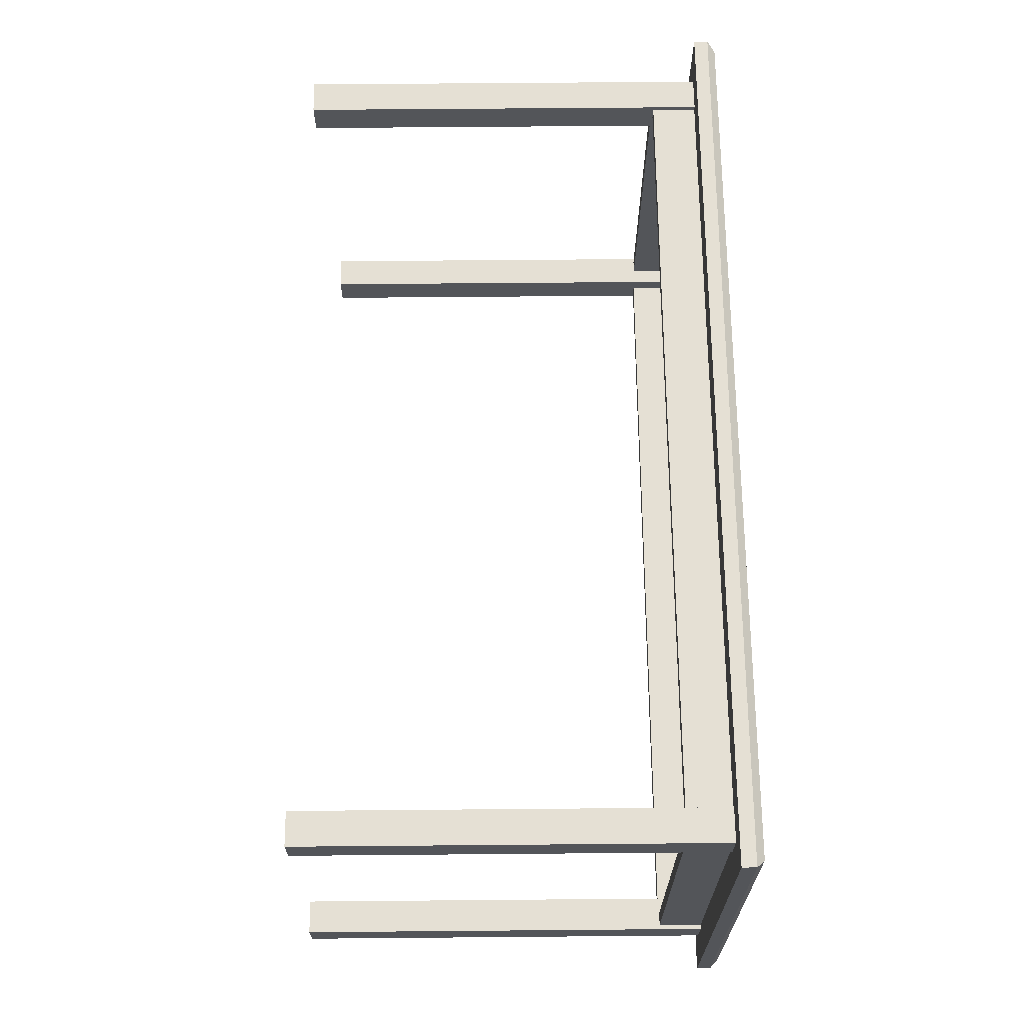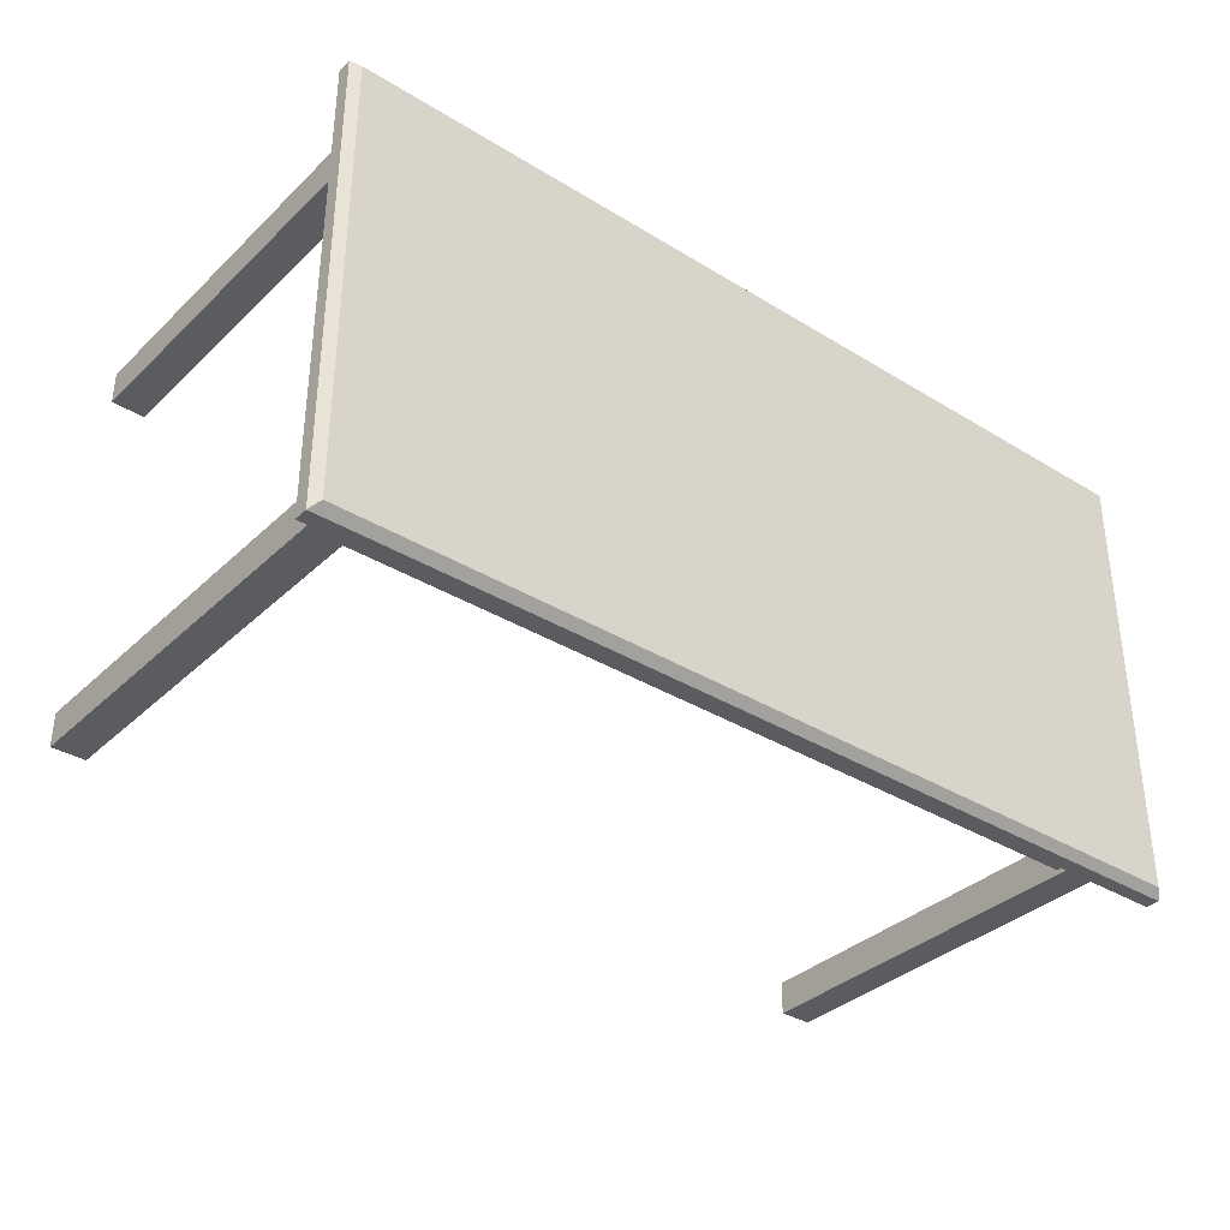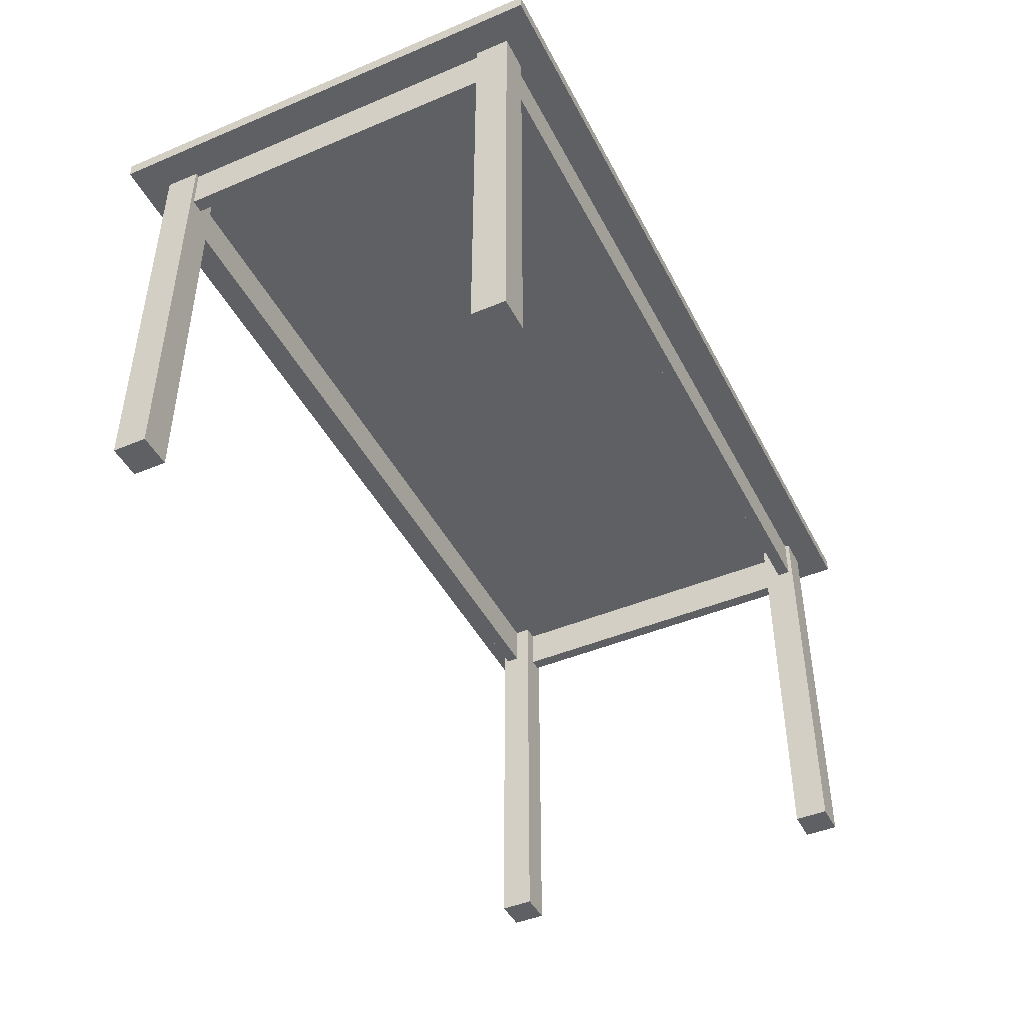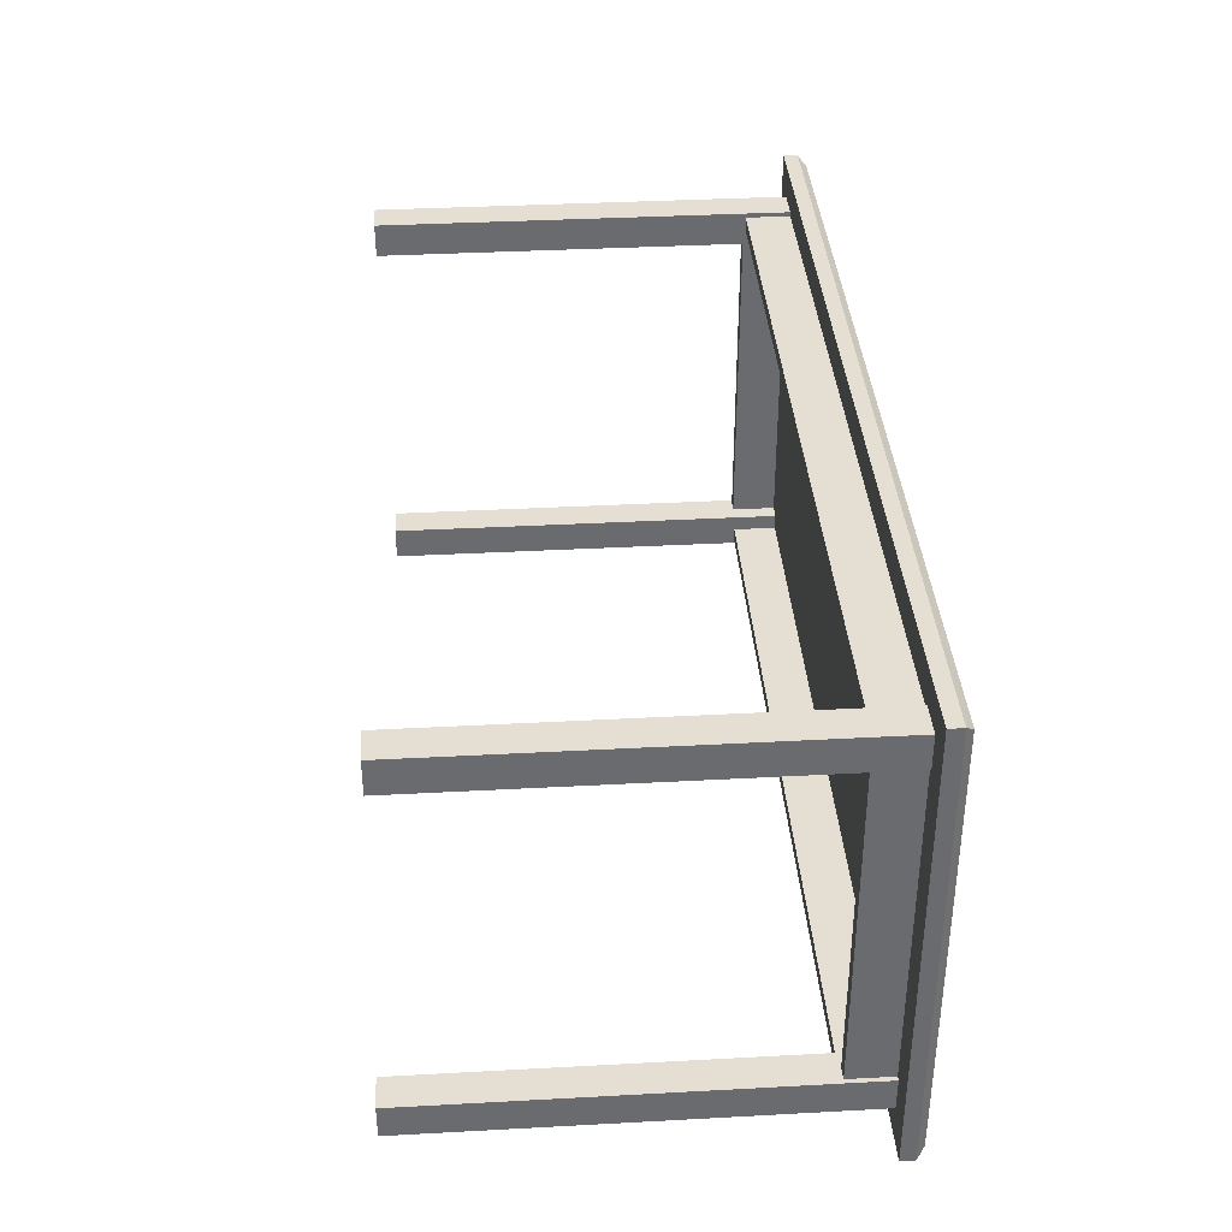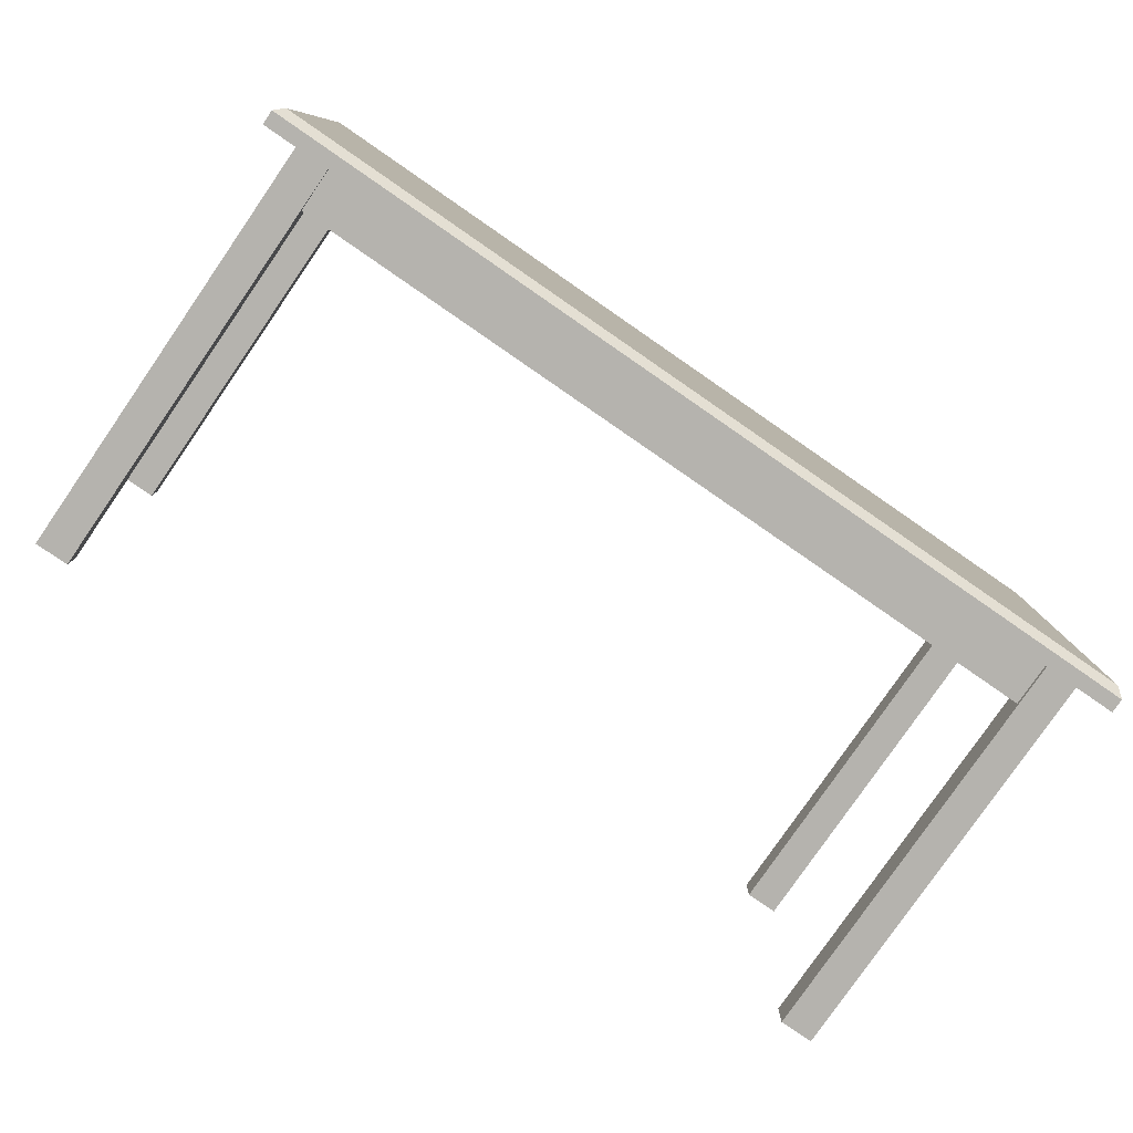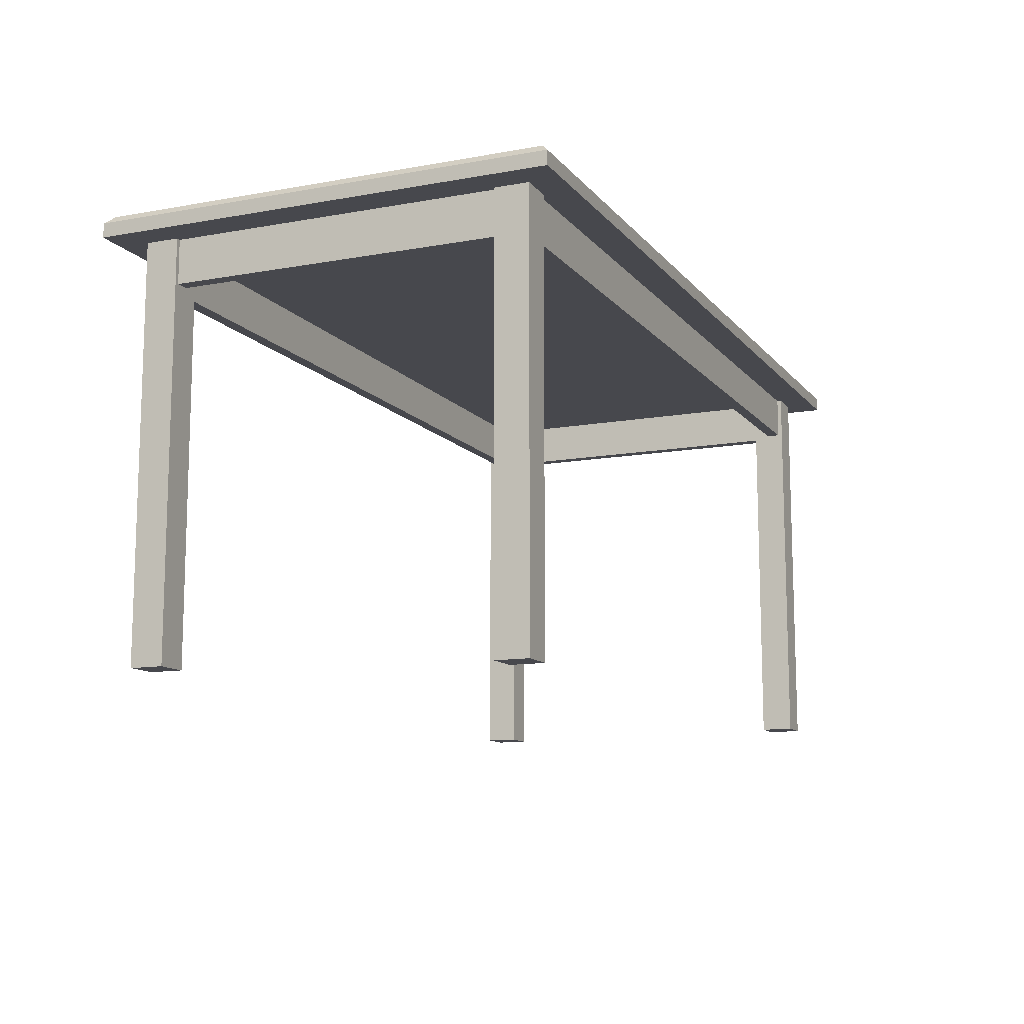
<metadata>
{"format":"obj","ext":"obj","renderer":"f3d","projection":"perspective","resolution":1024,"background":"white","views":[{"elev":65.9,"azim":89.5,"up":"+Z"},{"elev":-35.3,"azim":140.9,"up":"+Z"},{"elev":-44.9,"azim":-64.0,"up":"+Y"},{"elev":37.0,"azim":86.0,"up":"+Z"},{"elev":-80.0,"azim":145.4,"up":"+Z"},{"elev":-11.8,"azim":113.5,"up":"+Y"}]}
</metadata>
<code>
o Mesh02
v 3.155 2.895 1.622
v 3.155 2.895 1.622
v 3.155 2.895 1.632
v 3.155 2.895 1.632
v 3.155 2.895 1.632
f 1 2 3
f 1 4 5
o Mesh01
v 3.155 2.767 1.612
v -2.379 2.767 -1.145
v 3.155 2.767 -1.145
v -2.379 2.767 1.622
v 3.155 2.767 1.622
v 3.155 2.767 1.612
v 3.205 2.767 1.672
v 3.155 2.767 1.622
v 3.205 2.767 1.612
v 3.155 2.767 -1.145
v 3.205 2.767 -1.195
v -2.379 2.767 -1.145
v -2.429 2.767 -1.195
v -2.429 2.767 1.672
v 3.205 2.767 1.672
v -2.429 2.855 1.672
v -2.429 2.767 1.672
v 3.205 2.855 1.672
v 3.205 2.767 1.672
v 3.205 2.855 1.612
v 3.205 2.855 1.672
v 3.205 2.855 -1.195
v 3.205 2.767 -1.195
v 3.205 2.767 1.612
v 3.205 2.767 -1.195
v -2.429 2.855 -1.195
v 3.205 2.855 -1.195
v -2.429 2.767 -1.195
v -2.429 2.767 1.672
v -2.429 2.855 -1.195
v -2.429 2.767 -1.195
v -2.429 2.855 1.672
v -2.429 2.855 1.672
v -2.379 2.905 -1.145
v -2.429 2.855 -1.195
v -2.379 2.905 1.622
v -2.429 2.855 1.672
v 3.155 2.905 1.622
v -2.379 2.905 1.622
v 3.205 2.855 1.672
v 3.205 2.855 1.672
v 3.155 2.905 1.612
v 3.155 2.905 1.622
v 3.155 2.905 -1.145
v 3.205 2.855 -1.195
v 3.205 2.855 1.612
v 3.205 2.855 -1.195
v -2.379 2.905 -1.145
v 3.155 2.905 -1.145
v -2.429 2.855 -1.195
v -2.379 2.905 1.622
v 3.155 2.905 -1.145
v -2.379 2.905 -1.145
v 3.155 2.905 1.612
v 3.155 2.905 1.622
f 6 7 8
f 7 6 9
f 9 6 10
f 11 12 13
f 11 14 12
f 15 14 11
f 14 15 16
f 17 16 15
f 17 18 16
f 18 17 19
f 19 17 9
f 19 9 13
f 13 12 19
f 20 21 22
f 21 20 23
f 24 25 26
f 25 24 27
f 27 24 28
f 28 24 29
f 30 31 32
f 31 30 33
f 34 35 36
f 35 34 37
f 38 39 40
f 39 38 41
f 42 43 44
f 43 42 45
f 46 47 48
f 47 46 49
f 49 46 50
f 50 46 51
f 52 53 54
f 53 52 55
f 56 57 58
f 57 56 59
f 59 56 60
o Mesh04
v 3.155 2.895 1.622
v 3.155 2.895 1.622
v 3.155 2.905 1.612
v 3.155 2.905 1.612
v 3.155 2.905 1.612
f 61 62 63
f 61 64 65
o Mesh03
v -2.213 2.49 -0.9281
v -2.13 2.767 -0.9281
v -2.13 2.49 -0.9281
v -2.213 2.767 -0.9281
v -2.213 2.49 -0.9281
v -2.213 2.767 1.275
v -2.213 2.767 -0.9281
v -2.213 2.49 1.275
v -2.213 2.49 -0.9281
v -2.13 2.49 1.275
v -2.213 2.49 1.275
v -2.13 2.49 -0.9281
v -2.13 2.49 -0.9281
v -2.13 2.767 1.275
v -2.13 2.49 1.275
v -2.13 2.767 -0.9281
v -2.13 2.767 -0.7983
v -2.13 2.767 -0.7983
v -2.032 2.767 -0.8959
v -2.13 2.767 -0.9281
v -2.032 2.767 -0.7983
v -2.241 0.2 -0.7983
v -2.032 2.767 -0.7983
v -2.13 2.767 -0.7983
v -2.032 0.2 -0.7983
v -2.241 0.2 -1.007
v -2.032 0.2 -0.7983
v -2.241 0.2 -0.7983
v -2.032 0.2 -1.007
v -2.241 0.2 -1.007
v -2.032 2.767 -1.007
v -2.032 0.2 -1.007
v -2.241 2.767 -1.007
v -2.241 0.2 -1.007
v -2.241 2.767 -0.7983
v -2.241 2.767 -1.007
v -2.241 0.2 -0.7983
v -2.213 2.767 -0.7983
v -2.241 2.767 -0.7983
v -2.213 2.767 1.275
v -2.213 2.767 -0.7983
v -2.13 2.767 1.275
v -2.241 2.767 1.275
v -2.202 2.767 1.373
v -2.202 2.767 1.456
v -2.241 2.767 1.483
v -2.032 2.767 1.456
v -2.032 2.767 1.483
v -2.241 2.767 1.483
v -2.032 0.2 1.483
v -2.032 2.767 1.483
v -2.241 0.2 1.483
v -2.241 2.767 1.483
v -2.241 0.2 1.275
v -2.241 0.2 1.483
v -2.241 2.767 1.275
v -2.213 2.767 1.275
v -2.241 0.2 1.275
v -2.241 2.767 1.275
v -2.213 2.49 1.275
v -2.13 2.49 1.275
v -2.032 2.767 1.275
v -2.032 0.2 1.275
v -2.032 2.767 1.275
v -2.032 2.767 1.373
v -2.032 0.2 1.275
v -2.032 2.767 1.275
v -2.032 2.767 1.373
v -2.13 2.767 1.275
v -2.202 2.49 1.456
v -2.032 2.767 1.456
v -2.202 2.767 1.456
v 2.808 2.49 1.456
v 2.808 2.767 1.456
v 2.808 2.49 1.456
v 2.808 2.767 1.483
v 2.808 2.767 1.456
v 2.808 0.2 1.275
v 2.808 0.2 1.483
v 2.808 0.2 1.275
v 3.016 0.2 1.483
v 2.808 0.2 1.483
v 3.016 0.2 1.275
v 2.808 0.2 1.275
v 3.016 2.767 1.275
v 3.016 0.2 1.275
v 2.989 2.767 1.275
v 2.906 2.767 1.275
v 2.808 2.767 1.275
v 2.808 2.49 1.373
v 2.808 2.767 1.275
v 2.808 2.49 1.456
v -2.202 2.49 1.373
v 2.808 2.49 1.373
v -2.202 2.49 1.456
v -2.202 2.767 1.456
v -2.202 2.49 1.373
v -2.202 2.49 1.456
v -2.202 2.767 1.373
v -2.032 2.767 1.373
v -2.202 2.49 1.373
v -2.202 2.767 1.373
v 2.808 2.767 1.373
v 2.808 2.49 1.373
v 2.808 2.767 1.373
v 2.808 2.767 1.373
v 2.906 2.767 1.275
v 2.808 2.767 1.275
v 2.808 2.767 1.456
v 2.906 2.767 1.456
v 2.989 2.767 1.456
v 2.808 2.767 1.483
v 3.016 2.767 1.483
v 3.016 2.767 1.275
v 3.016 2.767 1.483
v 3.016 0.2 1.275
v 3.016 2.767 1.275
v 3.016 0.2 1.483
v 2.808 2.767 1.483
v 3.016 0.2 1.483
v 3.016 2.767 1.483
v 2.808 0.2 1.483
v 2.989 2.767 1.275
v 2.989 2.767 1.456
v 2.989 2.767 -0.7983
v 2.989 2.767 1.275
v 2.989 2.49 -0.7983
v 2.989 2.49 1.456
v 2.906 2.767 1.456
v 2.989 2.49 1.456
v 2.989 2.767 1.456
v 2.906 2.49 1.456
v 2.906 2.767 1.456
v 2.906 2.49 -0.7983
v 2.906 2.49 1.456
v 2.906 2.767 -0.7983
v 2.906 2.767 1.275
v 2.906 2.767 -0.7983
v 2.989 2.767 -0.7983
v 3.003 2.767 -0.8959
v 3.016 2.767 -0.7983
v 3.016 2.767 -1.007
v 3.016 2.767 -0.7983
v 3.016 0.126 -1.007
v 3.016 2.767 -1.007
v 3.016 0.126 -0.7983
v 2.989 2.767 -0.7983
v 3.016 0.126 -0.7983
v 3.016 2.767 -0.7983
v 2.989 2.49 -0.7983
v 2.808 0.126 -0.7983
v 2.906 2.49 -0.7983
v 2.989 2.49 1.456
v 2.906 2.49 -0.7983
v 2.989 2.49 -0.7983
v 2.906 2.49 1.456
v 2.808 2.767 -0.7983
v 2.906 2.767 -0.7983
v 2.808 2.767 -0.7983
v 2.808 2.767 -0.8959
v 2.808 2.767 -1.007
v 2.808 2.767 -0.7983
v 2.808 2.767 -0.8959
v 2.808 0.126 -1.007
v 2.808 0.126 -0.7983
v 2.808 0.126 -1.007
v 3.016 0.126 -0.7983
v 2.808 0.126 -0.7983
v 3.016 0.126 -1.007
v 2.808 0.126 -1.007
v 3.016 2.767 -1.007
v 3.016 0.126 -1.007
v 2.808 2.767 -1.007
v 2.808 2.767 -0.9789
v 2.808 2.767 -1.007
v 3.003 2.767 -0.9789
v 3.003 2.49 -0.8959
v 3.003 2.767 -0.9789
v 3.003 2.767 -0.8959
v 3.003 2.49 -0.9789
v 3.003 2.49 -0.8959
v -2.032 2.49 -0.9789
v 3.003 2.49 -0.9789
v -2.032 2.49 -0.8959
v 3.003 2.49 -0.8959
v 2.808 2.767 -0.8959
v -2.032 2.49 -0.8959
v 3.003 2.767 -0.8959
v 3.003 2.767 -0.9789
v -2.032 2.49 -0.9789
v 2.808 2.767 -0.9789
v 3.003 2.49 -0.9789
v -2.032 2.767 -0.9789
v -2.032 2.49 -0.9789
v -2.032 2.767 -1.007
v -2.032 2.767 -0.9789
v -2.032 0.2 -1.007
v -2.032 2.49 -0.8959
v -2.032 2.767 -0.7983
v -2.032 0.2 -0.7983
v -2.032 2.767 -0.8959
v -2.032 2.767 -0.8959
v -2.213 2.767 -0.9281
v -2.032 2.767 -0.9789
v -2.241 2.767 -1.007
v -2.241 2.767 -0.7983
v -2.213 2.767 -0.7983
v -2.032 2.767 -1.007
v 2.808 2.767 -0.9789
v -2.032 2.767 1.483
v -2.032 2.767 1.456
v -2.032 0.2 1.483
v -2.032 0.2 1.483
v -2.241 0.2 1.275
v -2.032 0.2 1.275
v -2.241 0.2 1.483
f 66 67 68
f 67 66 69
f 70 71 72
f 71 70 73
f 74 75 76
f 75 74 77
f 78 79 80
f 79 78 81
f 79 81 82
f 83 84 85
f 84 83 86
f 87 88 89
f 88 87 90
f 91 92 93
f 92 91 94
f 95 96 97
f 96 95 98
f 99 100 101
f 100 99 102
f 87 103 104
f 87 89 103
f 105 83 106
f 83 105 107
f 108 107 105
f 108 109 107
f 108 110 109
f 111 110 108
f 111 112 110
f 112 111 113
f 114 115 116
f 115 114 117
f 118 119 120
f 119 118 121
f 122 123 124
f 125 123 122
f 126 123 125
f 127 123 126
f 123 127 128
f 129 130 131
f 132 109 133
f 109 132 107
f 134 127 126
f 110 133 109
f 133 110 112
f 135 136 137
f 138 136 135
f 136 138 139
f 140 141 142
f 143 141 140
f 141 143 144
f 145 146 147
f 146 145 148
f 149 150 151
f 150 149 152
f 152 149 153
f 153 149 154
f 143 155 156
f 155 143 140
f 157 158 159
f 158 157 160
f 161 162 163
f 162 161 164
f 165 166 167
f 168 166 165
f 166 168 169
f 156 155 170
f 171 172 173
f 174 172 171
f 174 175 172
f 174 176 175
f 176 174 177
f 178 176 177
f 176 178 179
f 180 181 182
f 181 180 183
f 184 185 186
f 185 184 187
f 176 179 188
f 189 190 191
f 189 192 190
f 192 189 193
f 194 195 196
f 195 194 197
f 198 199 200
f 199 198 201
f 201 198 202
f 175 188 172
f 188 175 176
f 188 203 172
f 203 188 204
f 204 205 203
f 206 205 204
f 205 206 207
f 208 209 210
f 209 208 211
f 212 213 214
f 213 212 215
f 213 215 216
f 216 215 217
f 218 219 220
f 219 218 221
f 216 217 222
f 222 217 223
f 203 205 224
f 225 224 205
f 226 227 228
f 229 227 226
f 227 229 230
f 231 232 233
f 232 231 234
f 235 236 237
f 236 235 238
f 239 207 240
f 241 207 239
f 205 207 241
f 242 243 244
f 243 242 245
f 246 247 248
f 247 246 249
f 250 251 252
f 251 250 253
f 241 225 205
f 225 241 239
f 254 255 256
f 255 254 257
f 256 255 258
f 259 260 261
f 260 259 262
f 263 262 259
f 264 262 263
f 262 264 265
f 264 263 266
f 252 251 267
f 239 84 225
f 84 239 85
f 85 239 268
f 268 239 269
f 270 268 269
f 271 268 270
f 268 271 106
f 72 71 272
f 106 85 268
f 85 106 83
f 270 269 273
f 226 228 274
f 133 174 171
f 174 133 112
f 275 130 276
f 275 131 130
f 131 275 277
f 278 279 280
f 279 278 281

</code>
